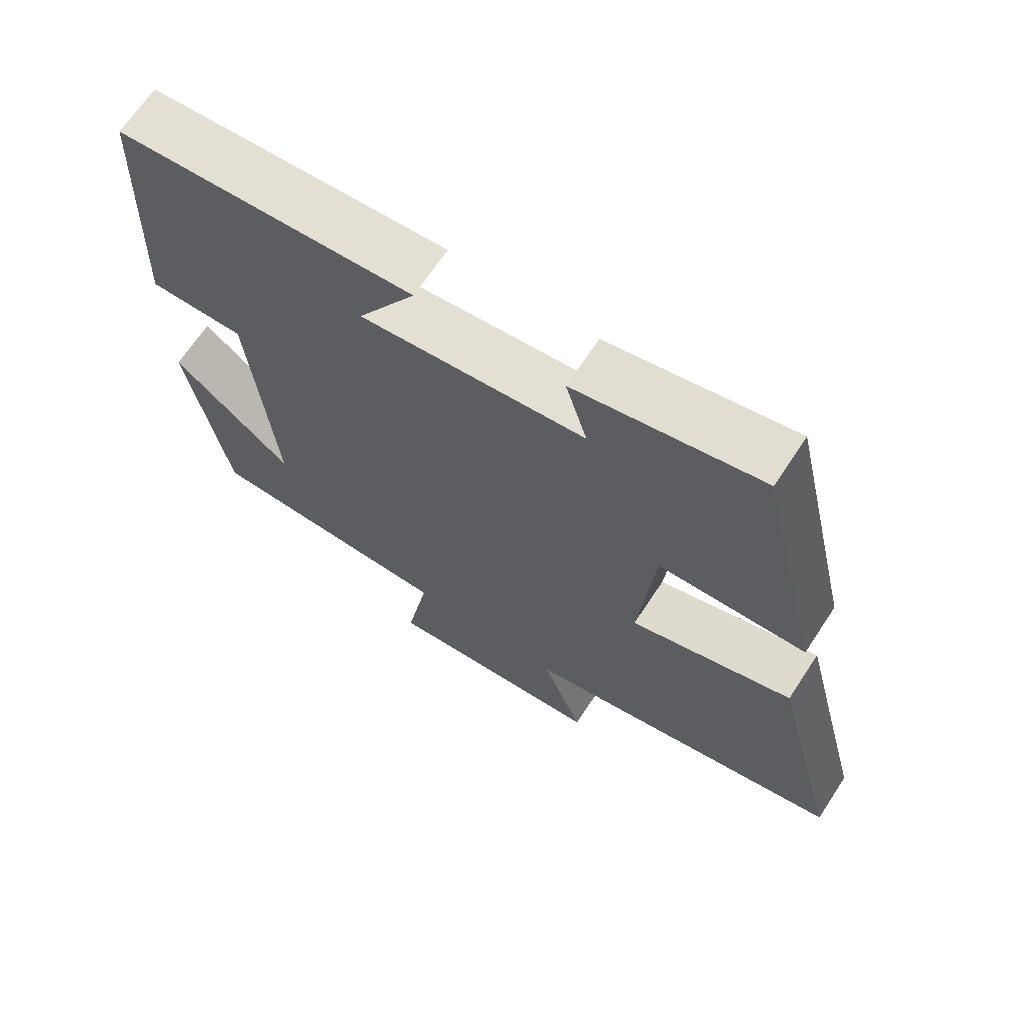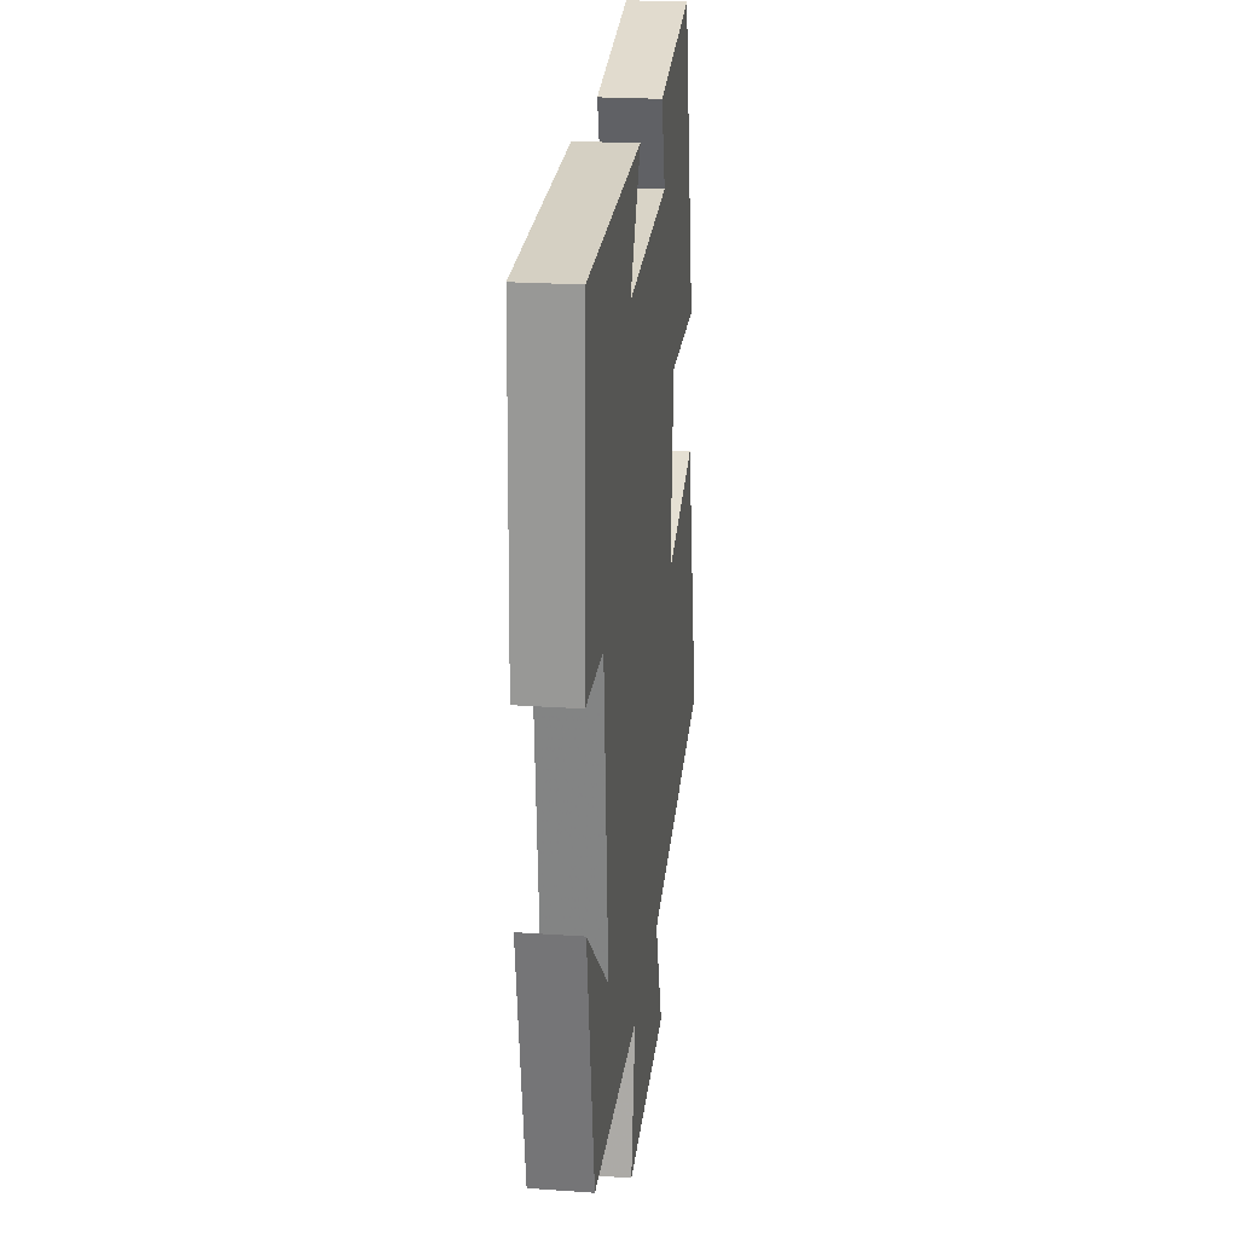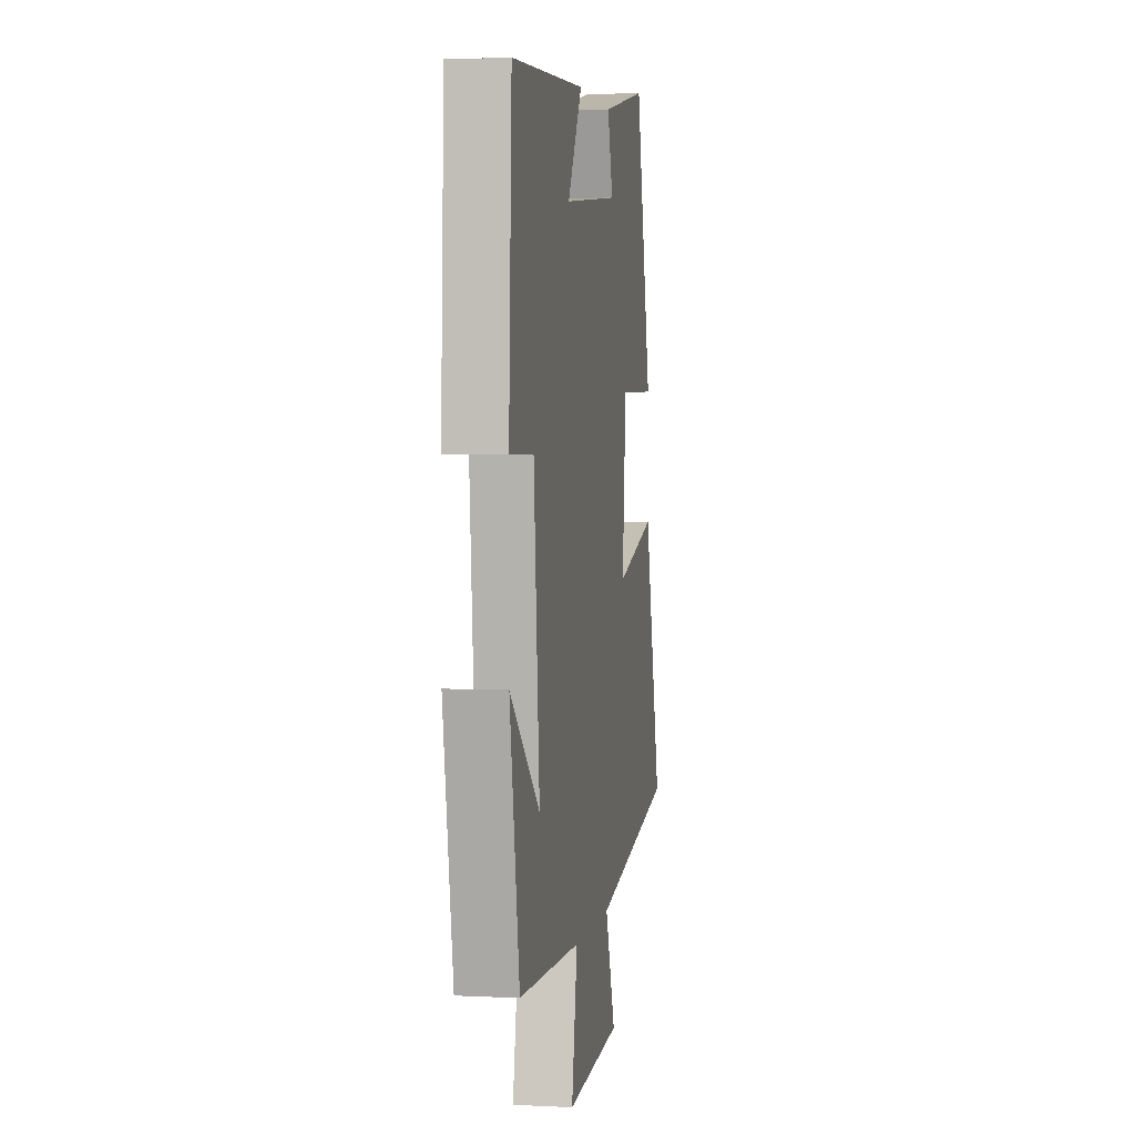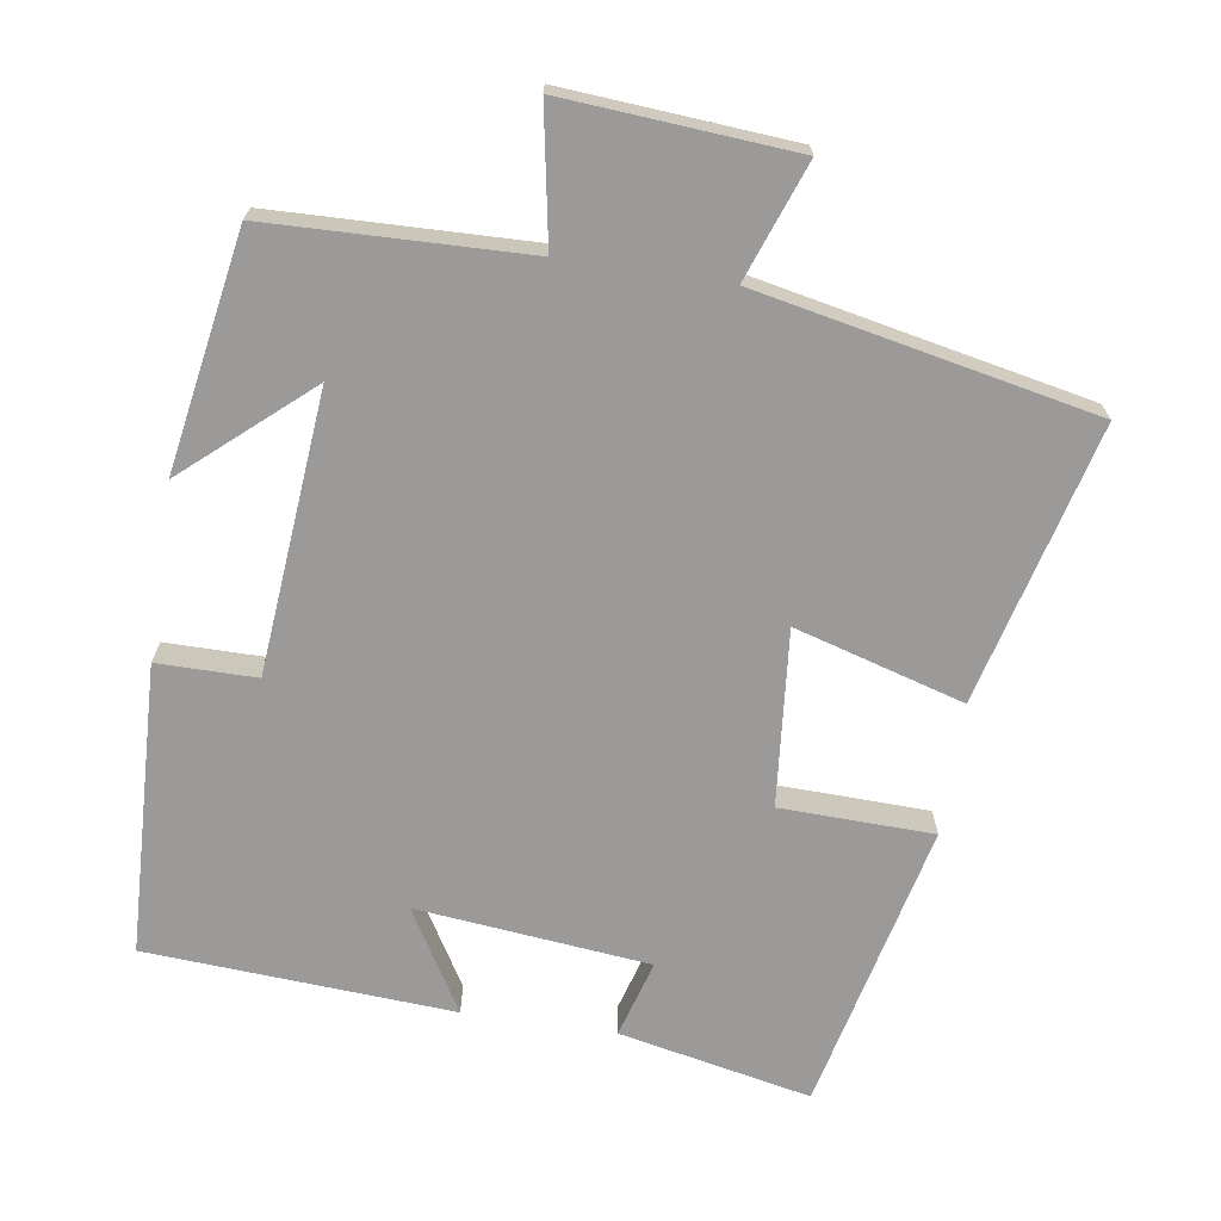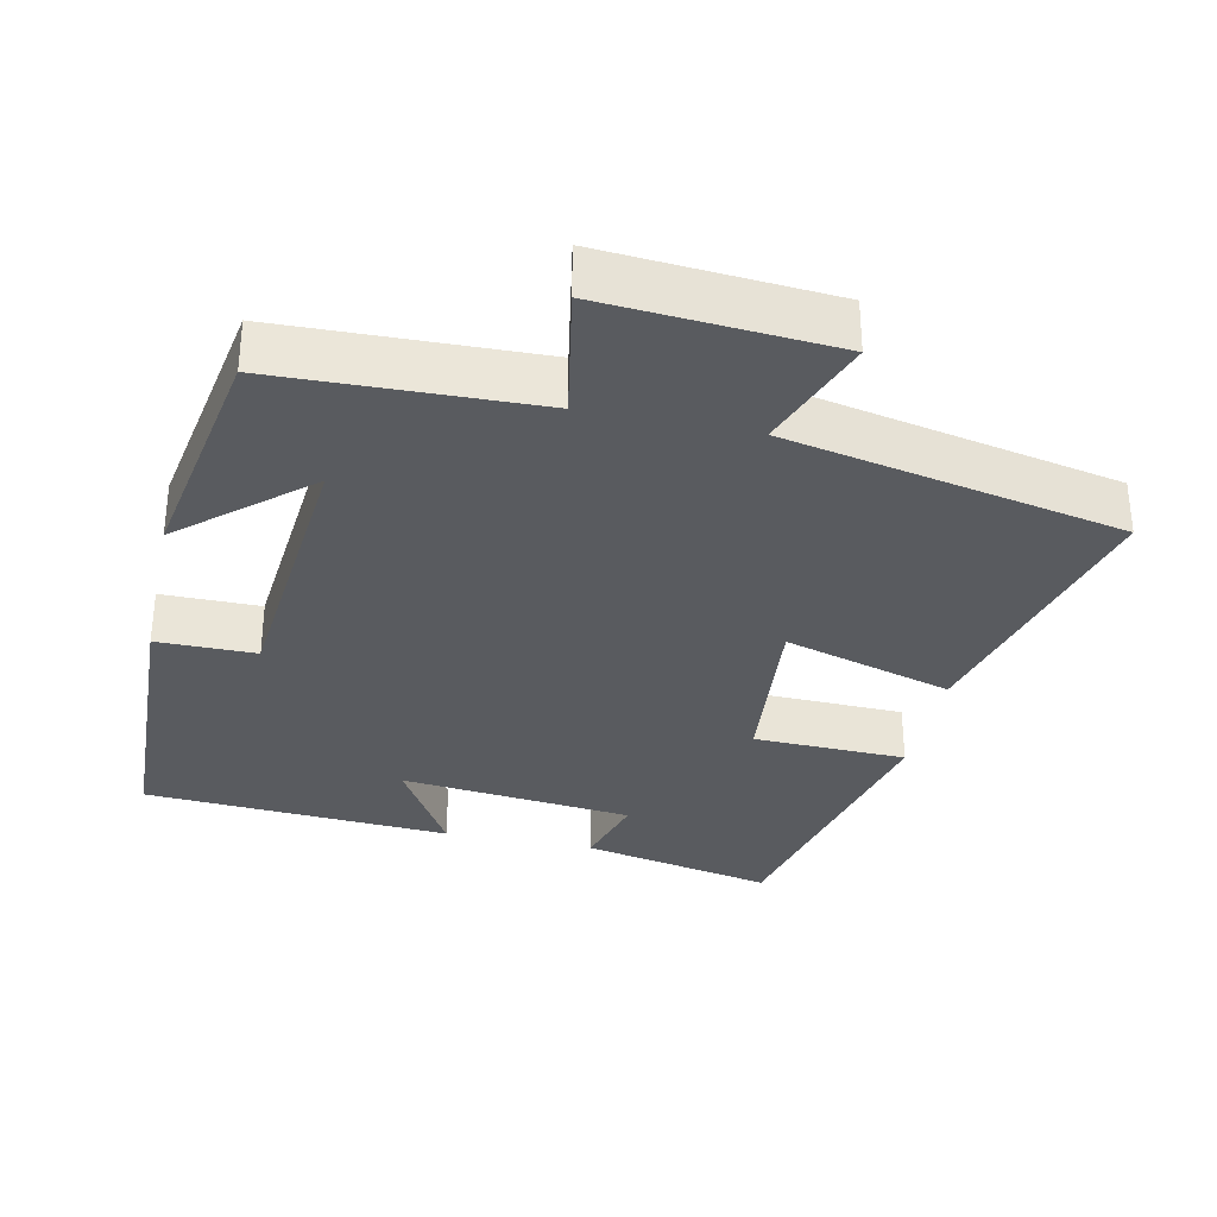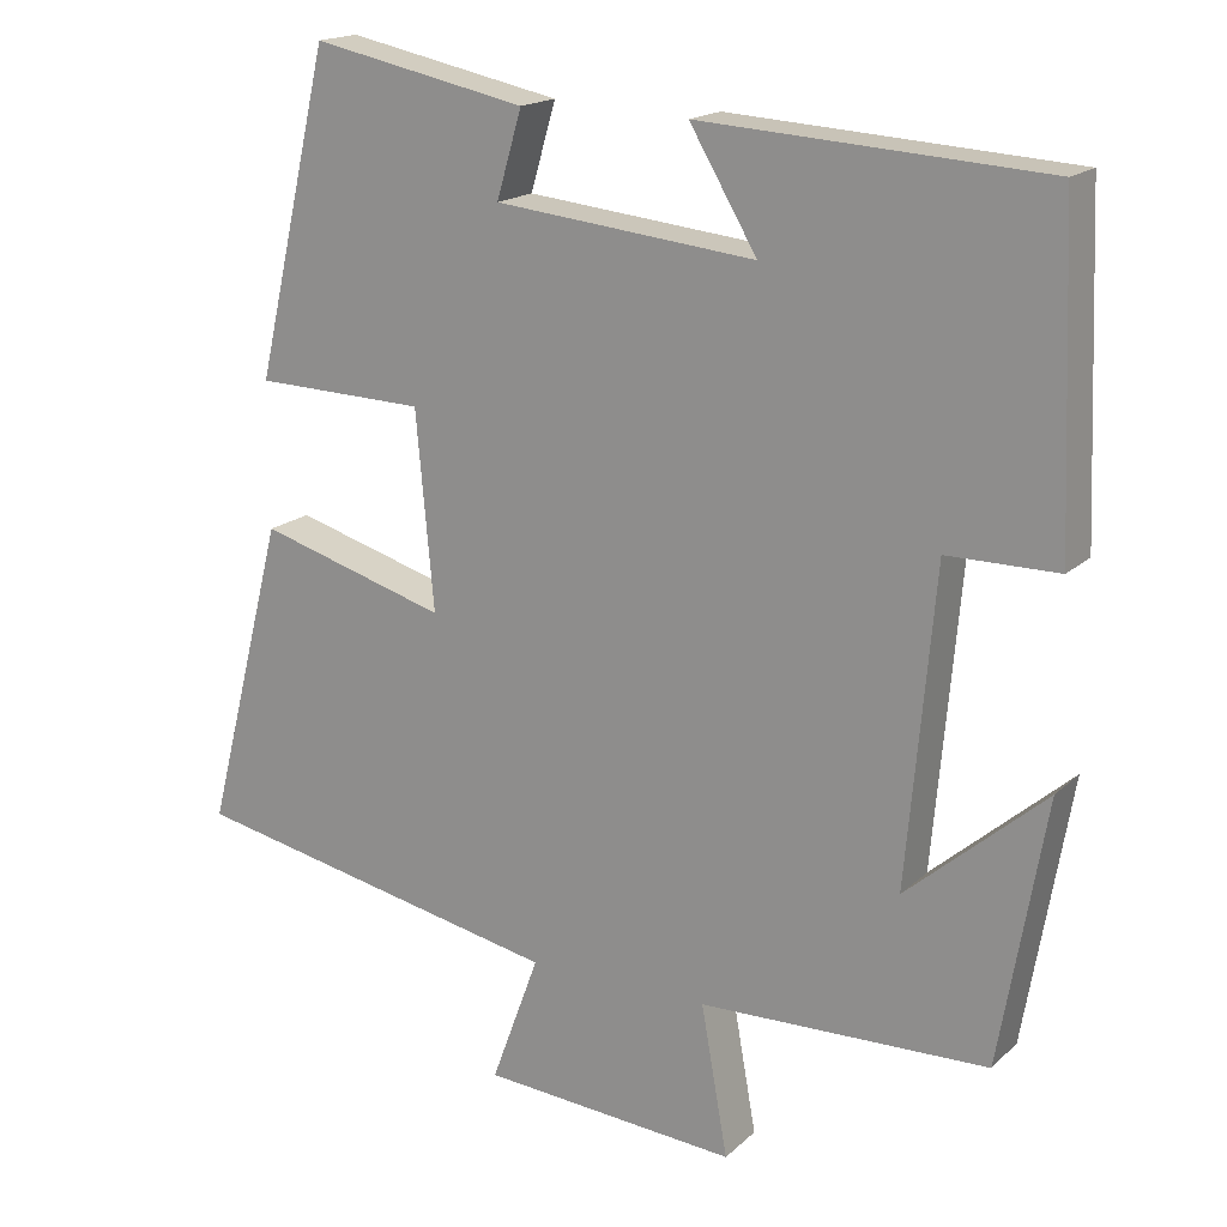
<metadata>
{"format":"obj","ext":"obj","renderer":"f3d","projection":"perspective","resolution":1024,"background":"white","views":[{"elev":67.5,"azim":-146.6,"up":"+Z"},{"elev":22.6,"azim":96.9,"up":"+Z"},{"elev":2.6,"azim":99.8,"up":"+Z"},{"elev":-69.4,"azim":171.4,"up":"+Y"},{"elev":-32.7,"azim":167.9,"up":"+Y"},{"elev":17.5,"azim":30.5,"up":"+Z"}]}
</metadata>
<code>
v 0.444 0.07 -0.49
v 0.089 0.07 -0.5
v 0.122 0.07 -0.685
v -0.194 0.07 -0.661
v -0.135 0.07 -0.5
v -0.598 0.07 -0.405
v -0.5 0.07 -0.022
v -0.268 0.07 -0.09
v -0.29 0.07 0.152
v -0.5 0.07 0.158
v -0.408 0.07 0.555
v -0.144 0.07 0.5
v -0.175 0.07 0.394
v 0.145 0.07 0.36
v 0.062 0.07 0.5
v 0.484 0.07 0.473
v 0.5 0.07 0.074
v 0.364 0.07 0.074
v 0.33 0.07 -0.312
v 0.5 0.07 -0.164
v 0.444 0 -0.49
v 0.089 0 -0.5
v 0.122 0 -0.685
v -0.194 0 -0.661
v -0.135 0 -0.5
v -0.598 0 -0.405
v -0.5 0 -0.022
v -0.268 0 -0.09
v -0.29 0 0.152
v -0.5 0 0.158
v -0.408 0 0.555
v -0.144 0 0.5
v -0.175 0 0.394
v 0.145 0 0.36
v 0.062 0 0.5
v 0.484 0 0.473
v 0.5 0 0.074
v 0.364 0 0.074
v 0.33 0 -0.312
v 0.5 0 -0.164
f 19 20 1
f 15 16 17 18
f 14 15 18
f 13 14 18 19
f 10 11 12 13
f 9 10 13
f 8 9 13 19
f 5 6 7 8
f 5 8 19 1
f 2 3 4 5
f 1 2 5
f 21 40 39
f 38 37 36 35
f 38 35 34
f 39 38 34 33
f 33 32 31 30
f 33 30 29
f 39 33 29 28
f 28 27 26 25
f 21 39 28 25
f 25 24 23 22
f 25 22 21
f 1 21 22 2
f 2 22 23 3
f 3 23 24 4
f 4 24 25 5
f 5 25 26 6
f 6 26 27 7
f 7 27 28 8
f 8 28 29 9
f 9 29 30 10
f 10 30 31 11
f 11 31 32 12
f 12 32 33 13
f 13 33 34 14
f 14 34 35 15
f 15 35 36 16
f 16 36 37 17
f 17 37 38 18
f 18 38 39 19
f 19 39 40 20
f 20 40 21 1

</code>
